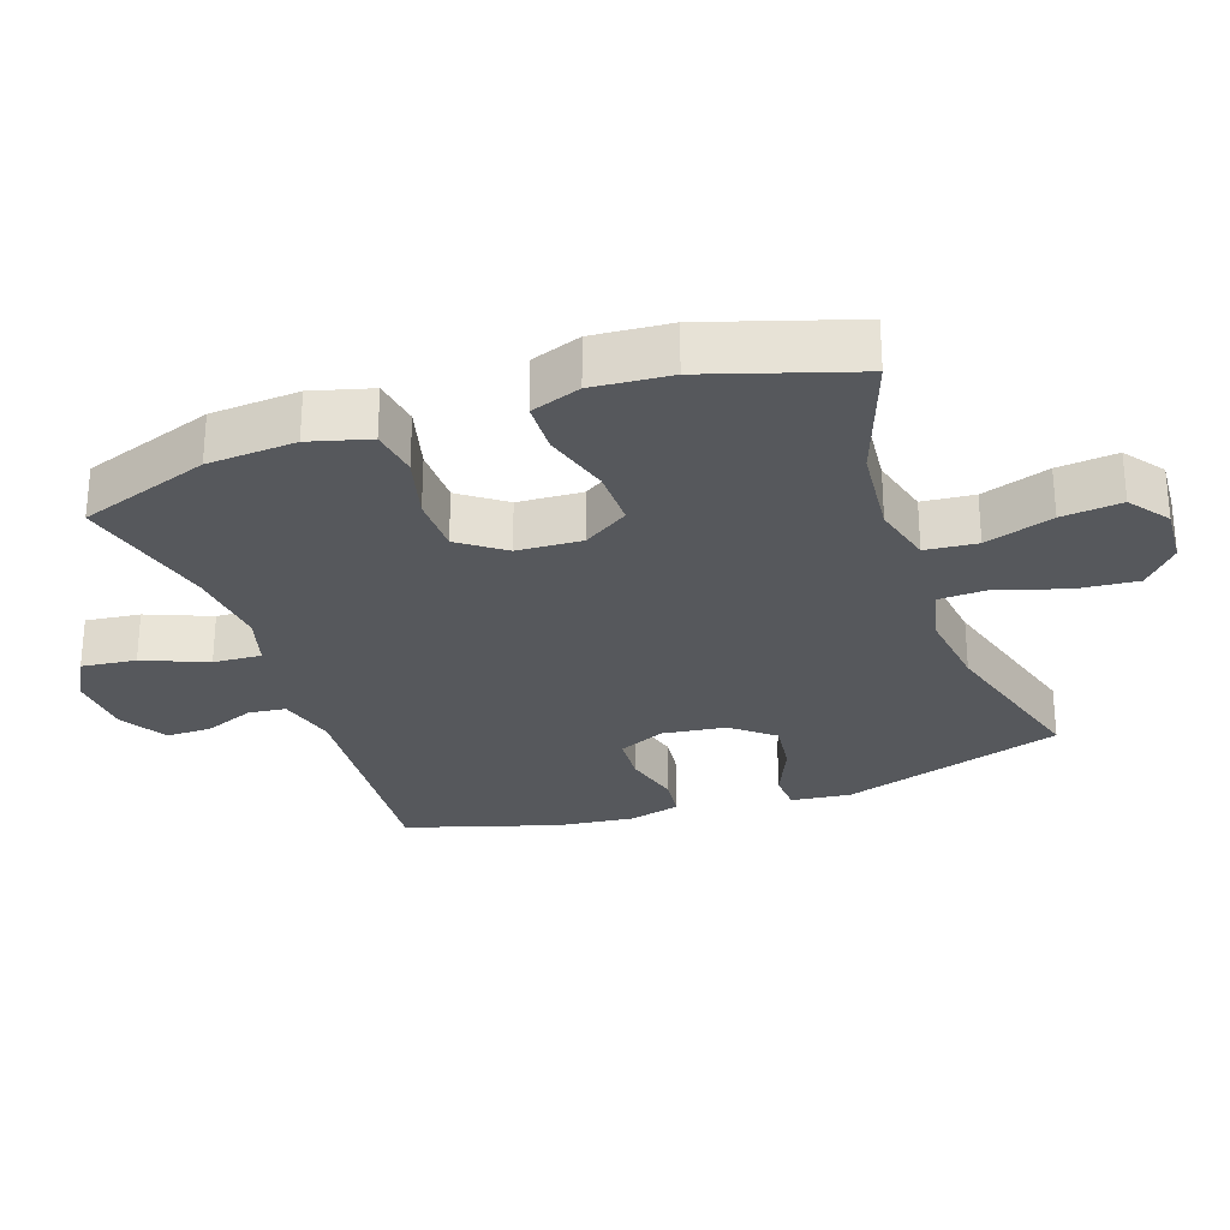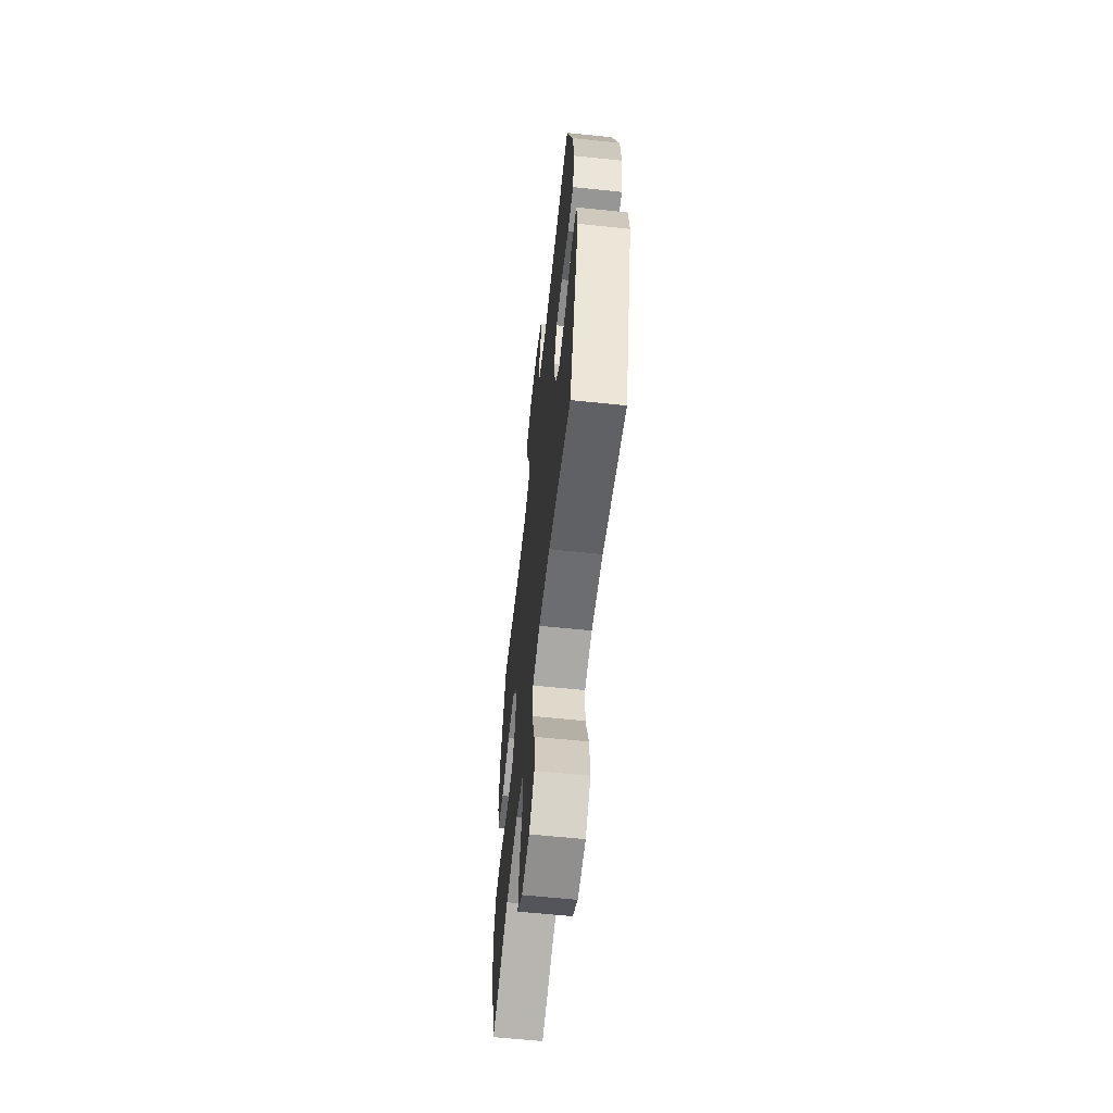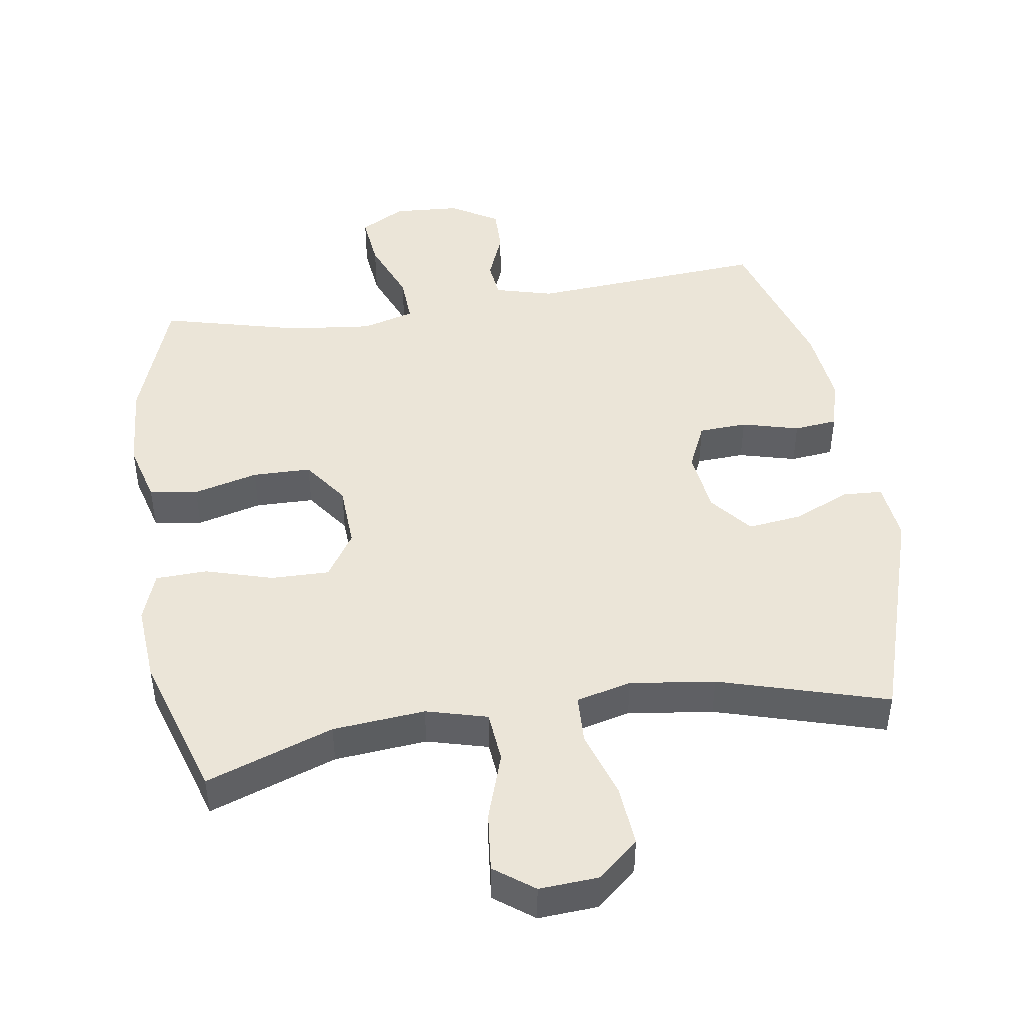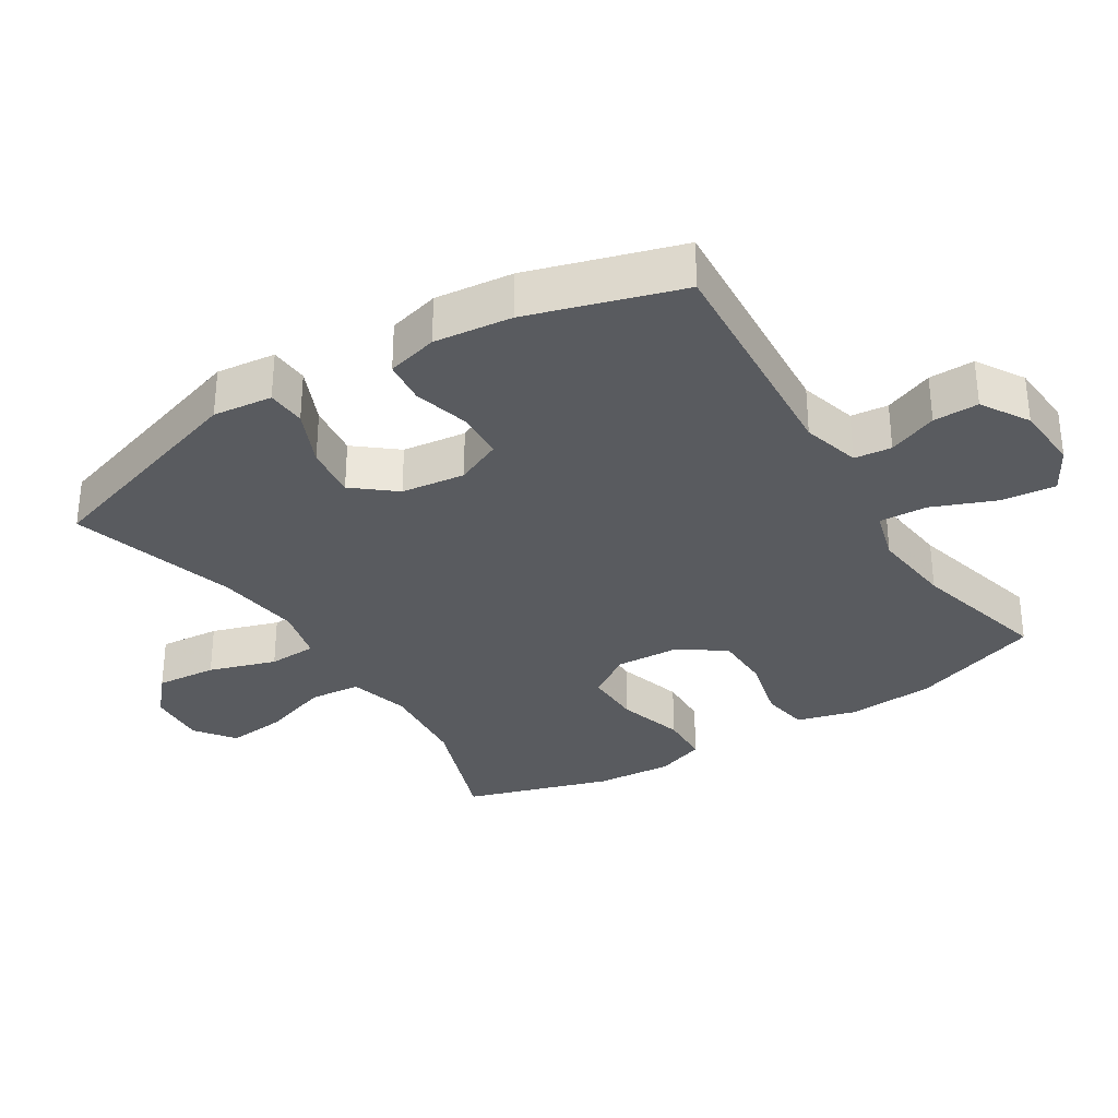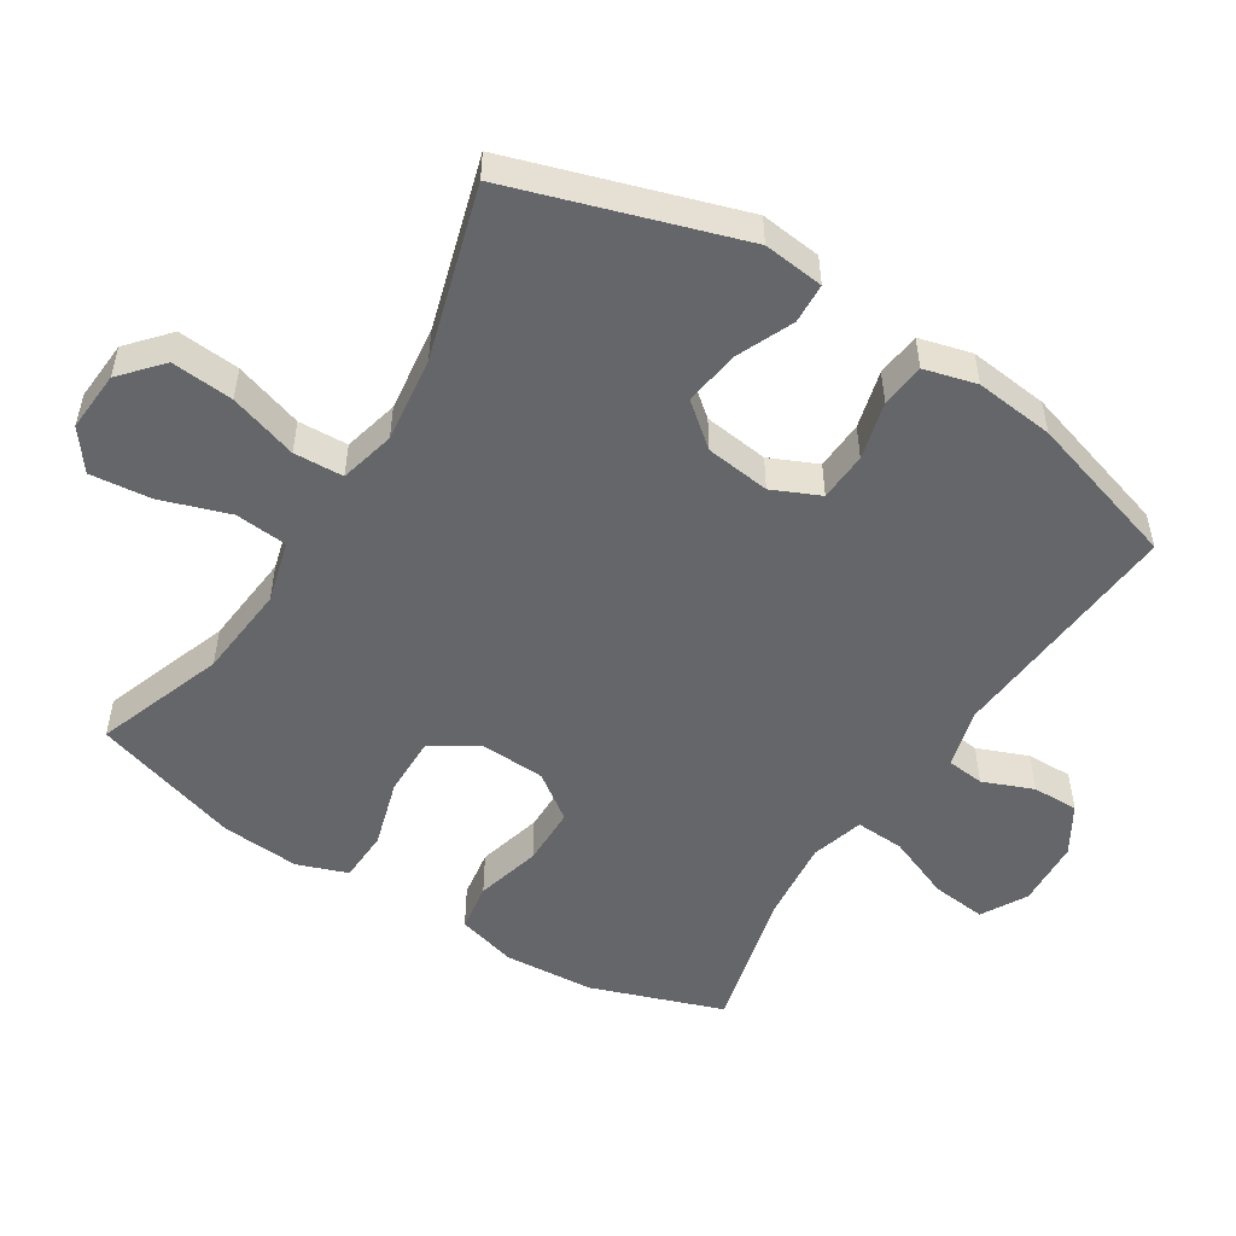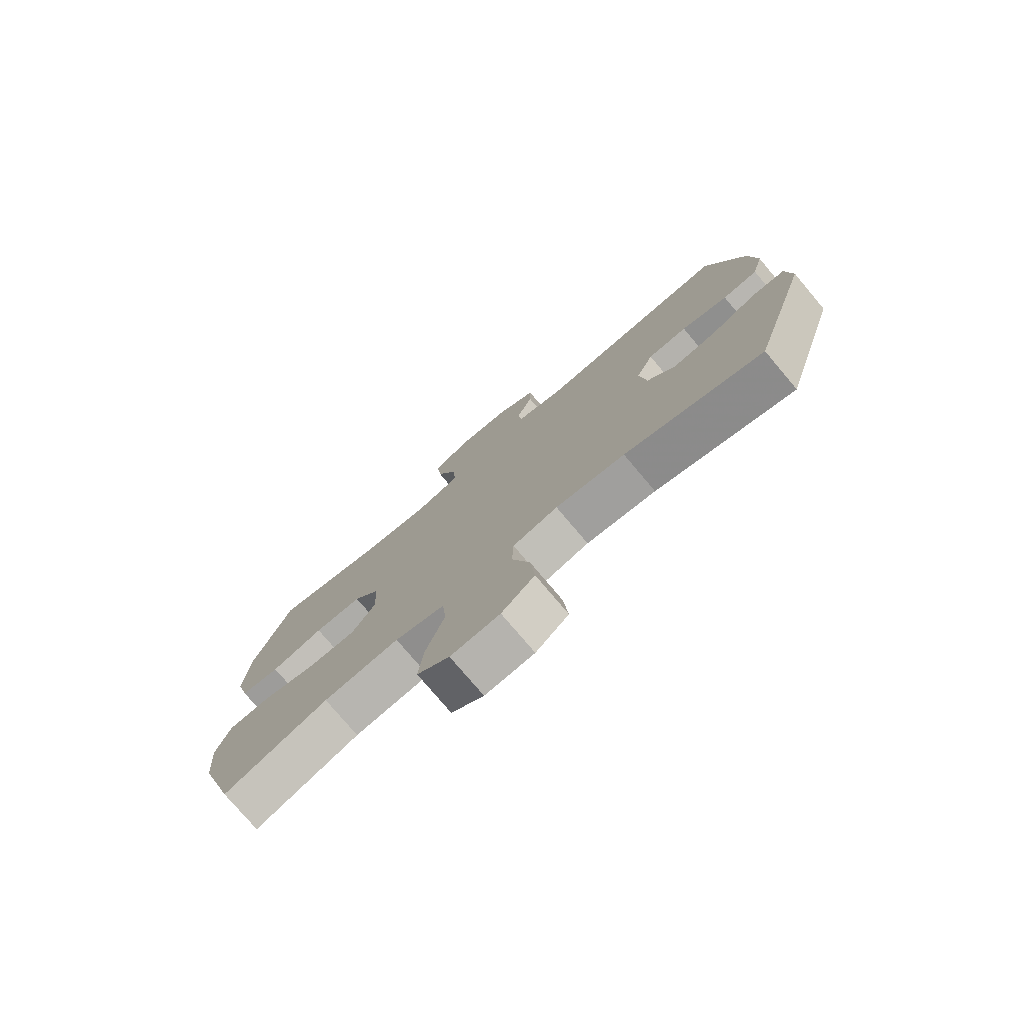
<metadata>
{"format":"obj","ext":"obj","renderer":"f3d","projection":"perspective","resolution":1024,"background":"white","views":[{"elev":-27.9,"azim":109.1,"up":"+Y"},{"elev":-61.4,"azim":-96.1,"up":"+Z"},{"elev":45.8,"azim":171.4,"up":"+Y"},{"elev":-32.2,"azim":-57.8,"up":"+Y"},{"elev":-51.8,"azim":-122.1,"up":"+Y"},{"elev":-77.1,"azim":-139.8,"up":"+Z"}]}
</metadata>
<code>
v 0.5 0.07 0.5
v 0.567 0.07 0.308
v 0.576 0.07 0.178
v 0.552 0.07 0.09
v 0.481 0.07 0.079
v 0.386 0.07 0.104
v 0.3 0.07 0.103
v 0.252 0.07 0.037
v 0.247 0.07 -0.058
v 0.29 0.07 -0.125
v 0.376 0.07 -0.124
v 0.475 0.07 -0.095
v 0.551 0.07 -0.098
v 0.577 0.07 -0.171
v 0.568 0.07 -0.285
v 0.5 0.07 -0.5
v 0.313 0.07 -0.433
v 0.177 0.07 -0.42
v 0.087 0.07 -0.444
v 0.08 0.07 -0.52
v 0.113 0.07 -0.62
v 0.122 0.07 -0.708
v 0.064 0.07 -0.751
v -0.024 0.07 -0.745
v -0.083 0.07 -0.693
v -0.075 0.07 -0.603
v -0.043 0.07 -0.504
v -0.046 0.07 -0.432
v -0.127 0.07 -0.412
v -0.252 0.07 -0.428
v -0.5 0.07 -0.5
v -0.604 0.07 -0.171
v -0.594 0.07 -0.083
v -0.536 0.07 -0.08
v -0.452 0.07 -0.117
v -0.373 0.07 -0.127
v -0.323 0.07 -0.066
v -0.311 0.07 0.028
v -0.342 0.07 0.097
v -0.413 0.07 0.101
v -0.497 0.07 0.079
v -0.561 0.07 0.086
v -0.581 0.07 0.162
v -0.568 0.07 0.277
v -0.5 0.07 0.5
v -0.151 0.07 0.473
v -0.065 0.07 0.496
v -0.059 0.07 0.551
v -0.088 0.07 0.624
v -0.089 0.07 0.691
v -0.019 0.07 0.733
v 0.079 0.07 0.739
v 0.145 0.07 0.702
v 0.136 0.07 0.622
v 0.098 0.07 0.528
v 0.094 0.07 0.457
v 0.171 0.07 0.435
v 0.293 0.07 0.448
v 0.5 0 0.5
v 0.567 0 0.308
v 0.576 0 0.178
v 0.552 0 0.09
v 0.481 0 0.079
v 0.386 0 0.104
v 0.3 0 0.103
v 0.252 0 0.037
v 0.247 0 -0.058
v 0.29 0 -0.125
v 0.376 0 -0.124
v 0.475 0 -0.095
v 0.551 0 -0.098
v 0.577 0 -0.171
v 0.568 0 -0.285
v 0.5 0 -0.5
v 0.313 0 -0.433
v 0.177 0 -0.42
v 0.087 0 -0.444
v 0.08 0 -0.52
v 0.113 0 -0.62
v 0.122 0 -0.708
v 0.064 0 -0.751
v -0.024 0 -0.745
v -0.083 0 -0.693
v -0.075 0 -0.603
v -0.043 0 -0.504
v -0.046 0 -0.432
v -0.127 0 -0.412
v -0.252 0 -0.428
v -0.5 0 -0.5
v -0.604 0 -0.171
v -0.594 0 -0.083
v -0.536 0 -0.08
v -0.452 0 -0.117
v -0.373 0 -0.127
v -0.323 0 -0.066
v -0.311 0 0.028
v -0.342 0 0.097
v -0.413 0 0.101
v -0.497 0 0.079
v -0.561 0 0.086
v -0.581 0 0.162
v -0.568 0 0.277
v -0.5 0 0.5
v -0.151 0 0.473
v -0.065 0 0.496
v -0.059 0 0.551
v -0.088 0 0.624
v -0.089 0 0.691
v -0.019 0 0.733
v 0.079 0 0.739
v 0.145 0 0.702
v 0.136 0 0.622
v 0.098 0 0.528
v 0.094 0 0.457
v 0.171 0 0.435
v 0.293 0 0.448
f 52 53 54 55
f 52 55 56
f 51 52 56
f 48 49 50 51
f 47 48 51 56
f 46 47 56 57
f 44 45 46 57
f 40 41 42 43
f 39 40 43 44
f 32 33 34 35
f 30 31 32 35
f 29 30 35 36
f 28 29 36 37
f 24 25 26 27
f 24 27 28
f 23 24 28
f 20 21 22 23
f 20 23 28
f 19 20 28 37
f 14 15 16 17
f 14 17 18
f 11 12 13 14
f 10 11 14 18
f 9 10 18 19
f 3 4 5 6
f 3 6 7
f 58 1 2 3
f 58 3 7
f 39 44 57 58
f 38 39 58 7
f 37 38 7 8
f 8 9 19 37
f 113 112 111 110
f 114 113 110
f 114 110 109
f 109 108 107 106
f 114 109 106 105
f 115 114 105 104
f 115 104 103 102
f 101 100 99 98
f 102 101 98 97
f 93 92 91 90
f 93 90 89 88
f 94 93 88 87
f 95 94 87 86
f 85 84 83 82
f 86 85 82
f 86 82 81
f 81 80 79 78
f 86 81 78
f 95 86 78 77
f 75 74 73 72
f 76 75 72
f 72 71 70 69
f 76 72 69 68
f 77 76 68 67
f 64 63 62 61
f 65 64 61
f 61 60 59 116
f 65 61 116
f 116 115 102 97
f 65 116 97 96
f 66 65 96 95
f 95 77 67 66
f 1 59 60 2
f 2 60 61 3
f 3 61 62 4
f 4 62 63 5
f 5 63 64 6
f 6 64 65 7
f 7 65 66 8
f 8 66 67 9
f 9 67 68 10
f 10 68 69 11
f 11 69 70 12
f 12 70 71 13
f 13 71 72 14
f 14 72 73 15
f 15 73 74 16
f 16 74 75 17
f 17 75 76 18
f 18 76 77 19
f 19 77 78 20
f 20 78 79 21
f 21 79 80 22
f 22 80 81 23
f 23 81 82 24
f 24 82 83 25
f 25 83 84 26
f 26 84 85 27
f 27 85 86 28
f 28 86 87 29
f 29 87 88 30
f 30 88 89 31
f 31 89 90 32
f 32 90 91 33
f 33 91 92 34
f 34 92 93 35
f 35 93 94 36
f 36 94 95 37
f 37 95 96 38
f 38 96 97 39
f 39 97 98 40
f 40 98 99 41
f 41 99 100 42
f 42 100 101 43
f 43 101 102 44
f 44 102 103 45
f 45 103 104 46
f 46 104 105 47
f 47 105 106 48
f 48 106 107 49
f 49 107 108 50
f 50 108 109 51
f 51 109 110 52
f 52 110 111 53
f 53 111 112 54
f 54 112 113 55
f 55 113 114 56
f 56 114 115 57
f 57 115 116 58
f 58 116 59 1

</code>
